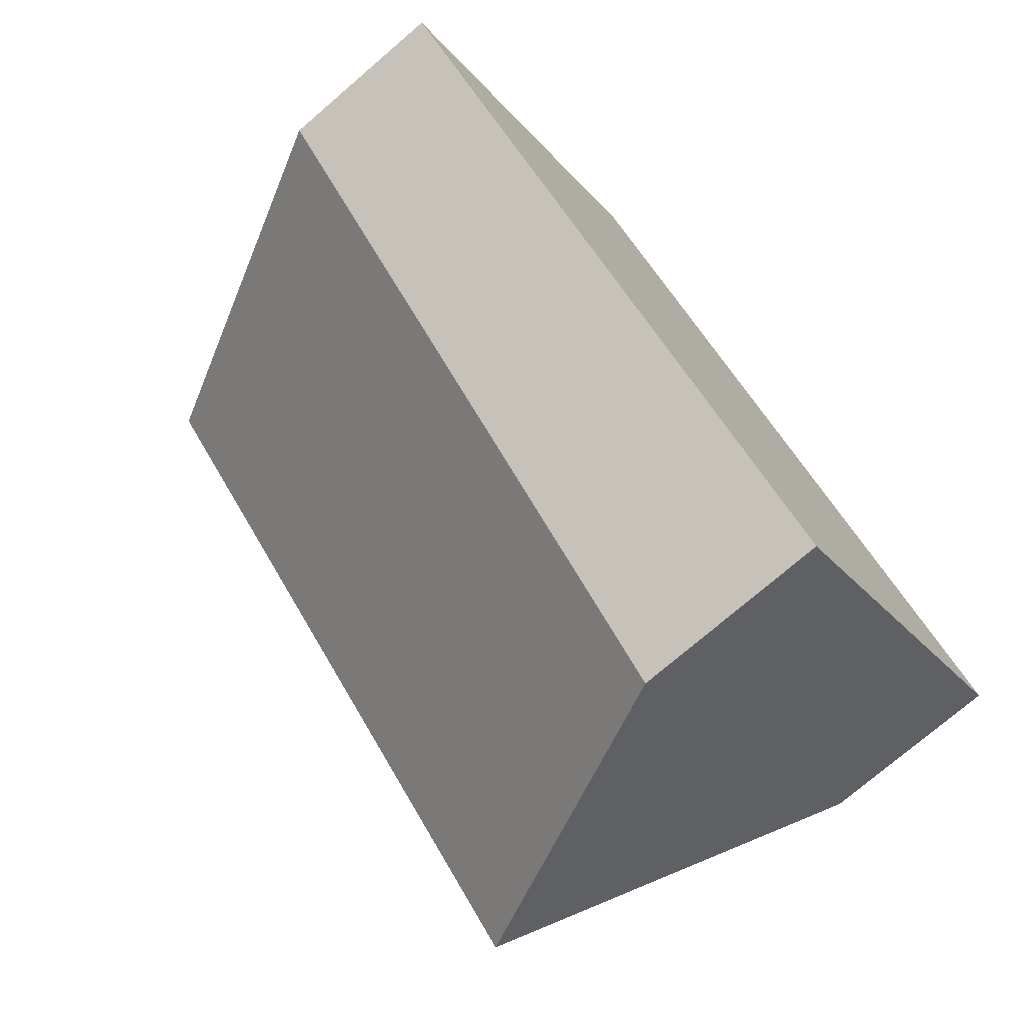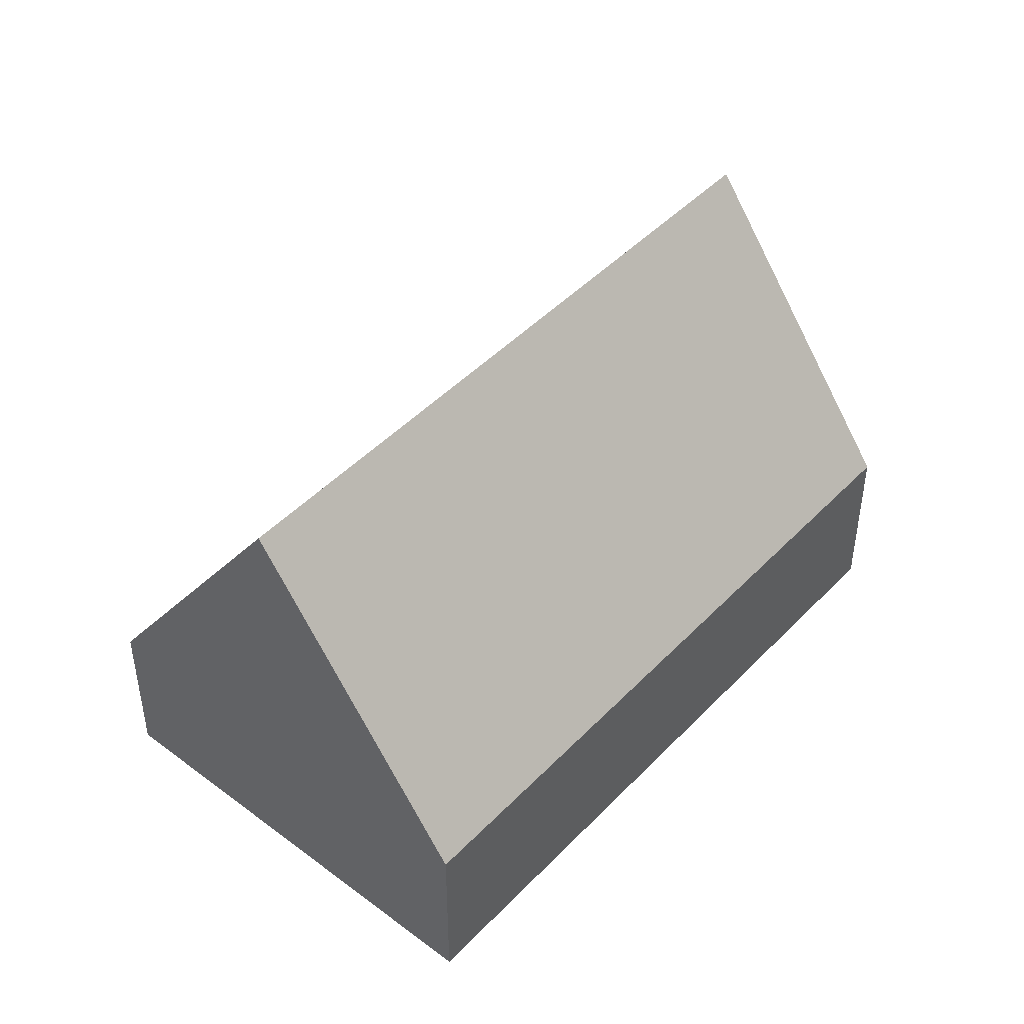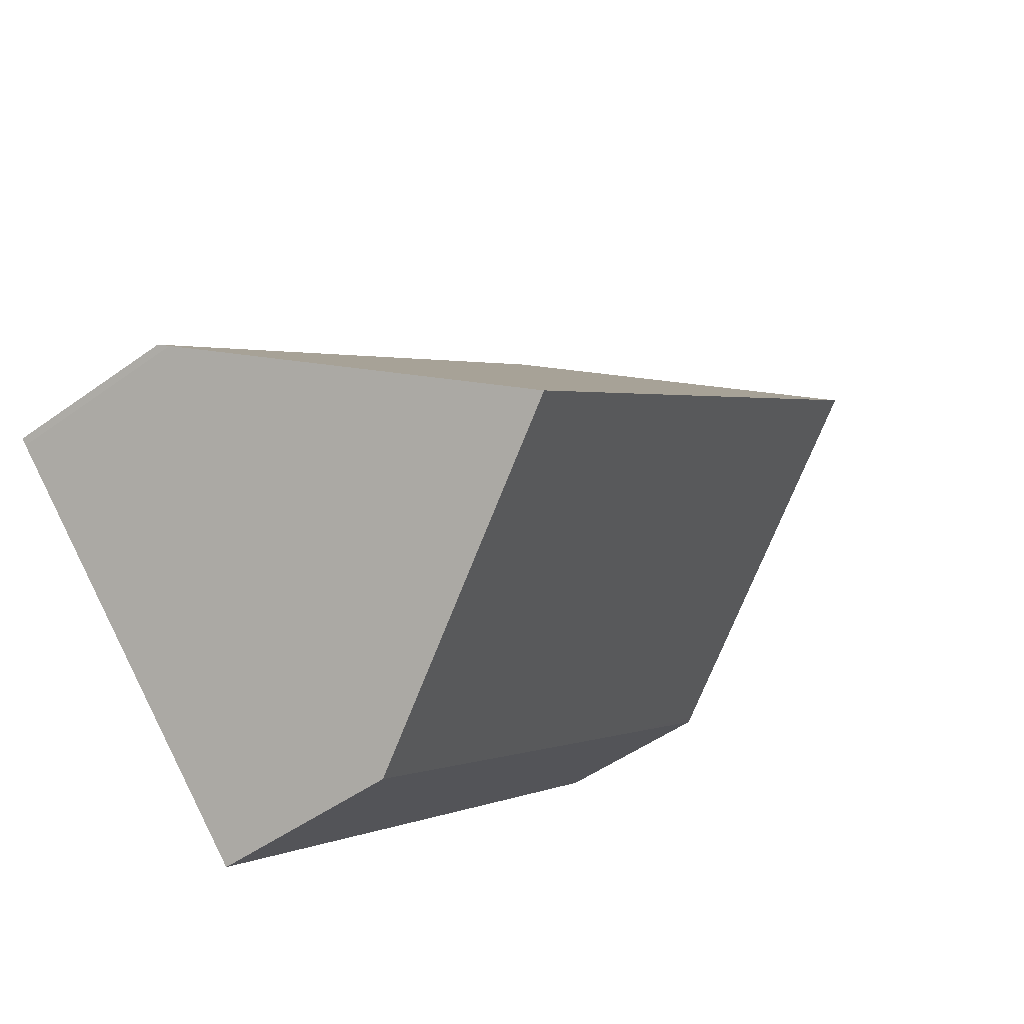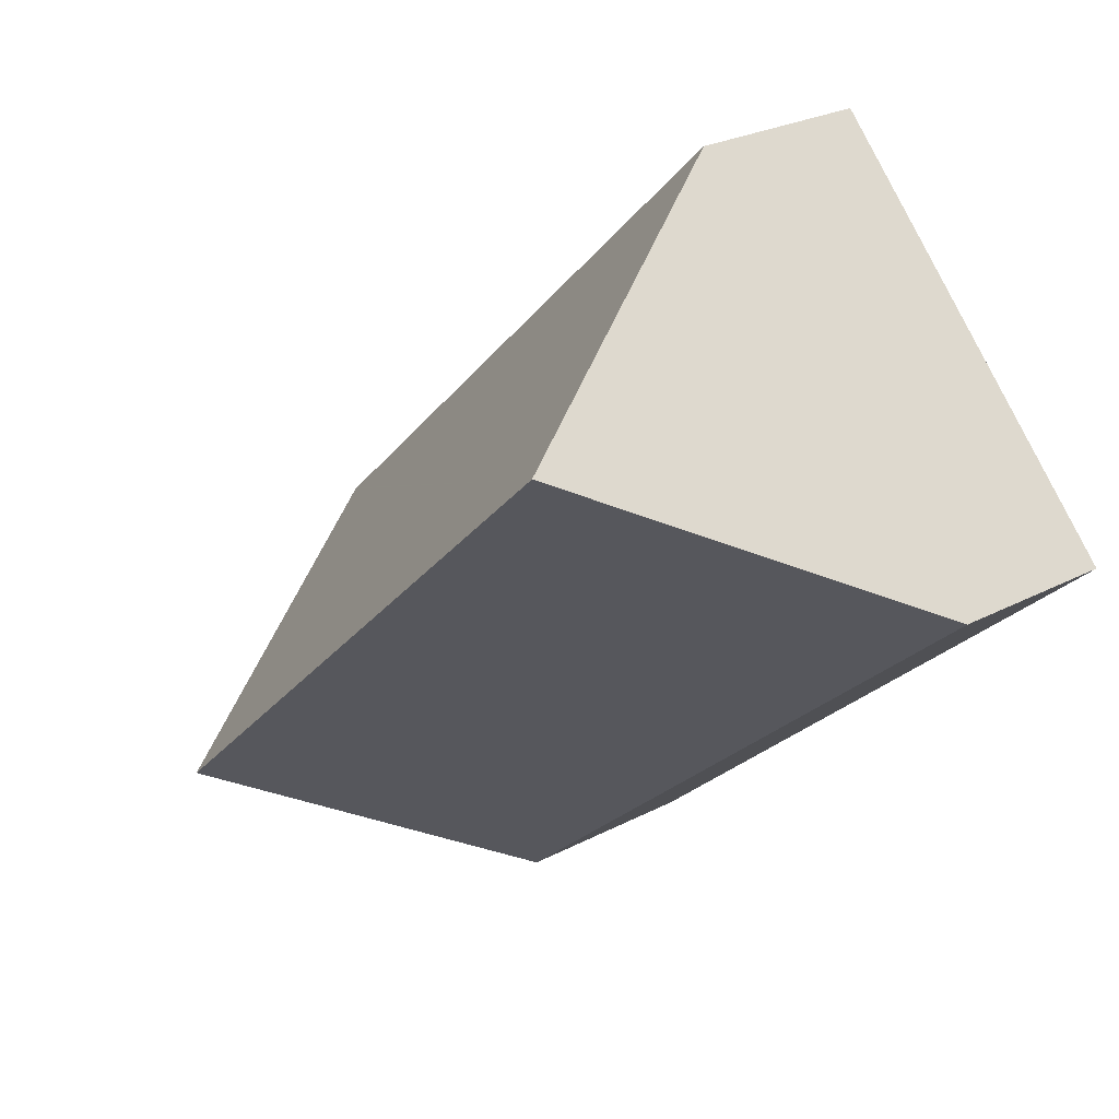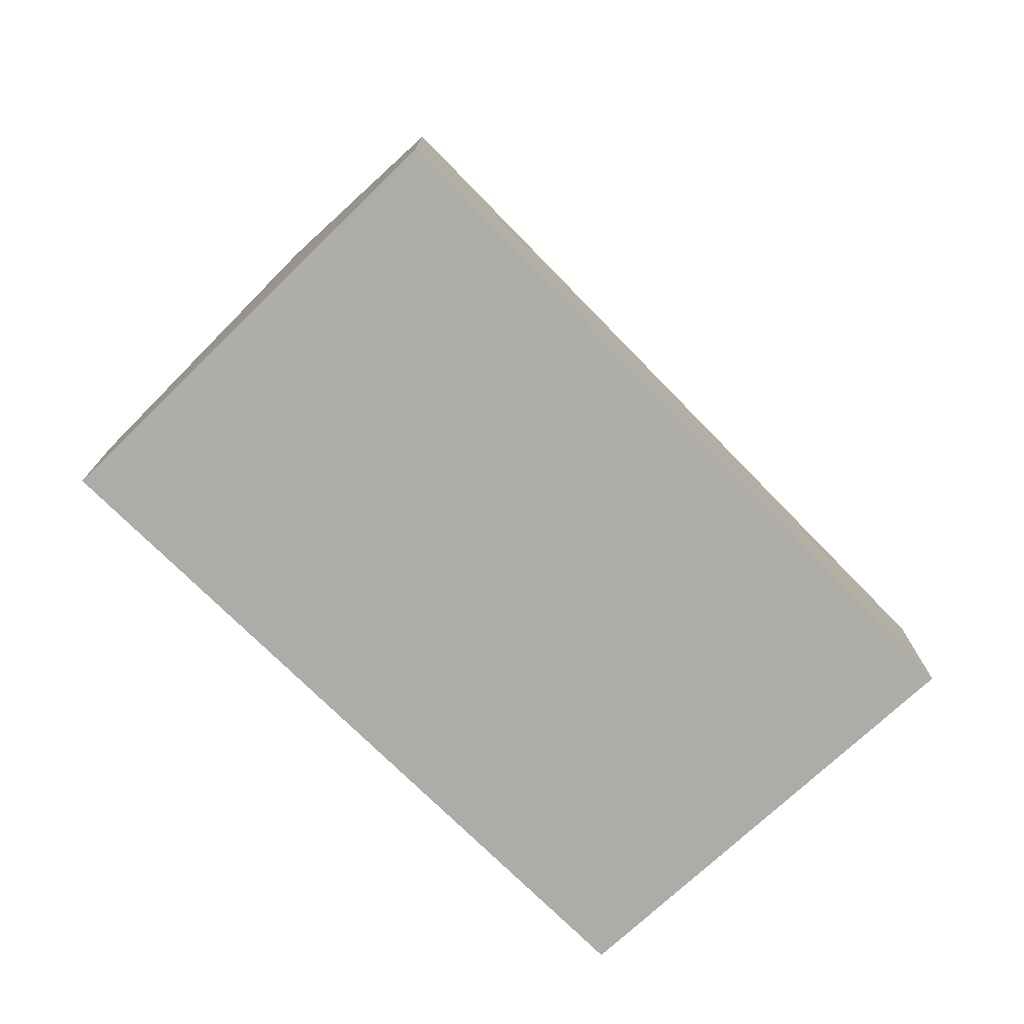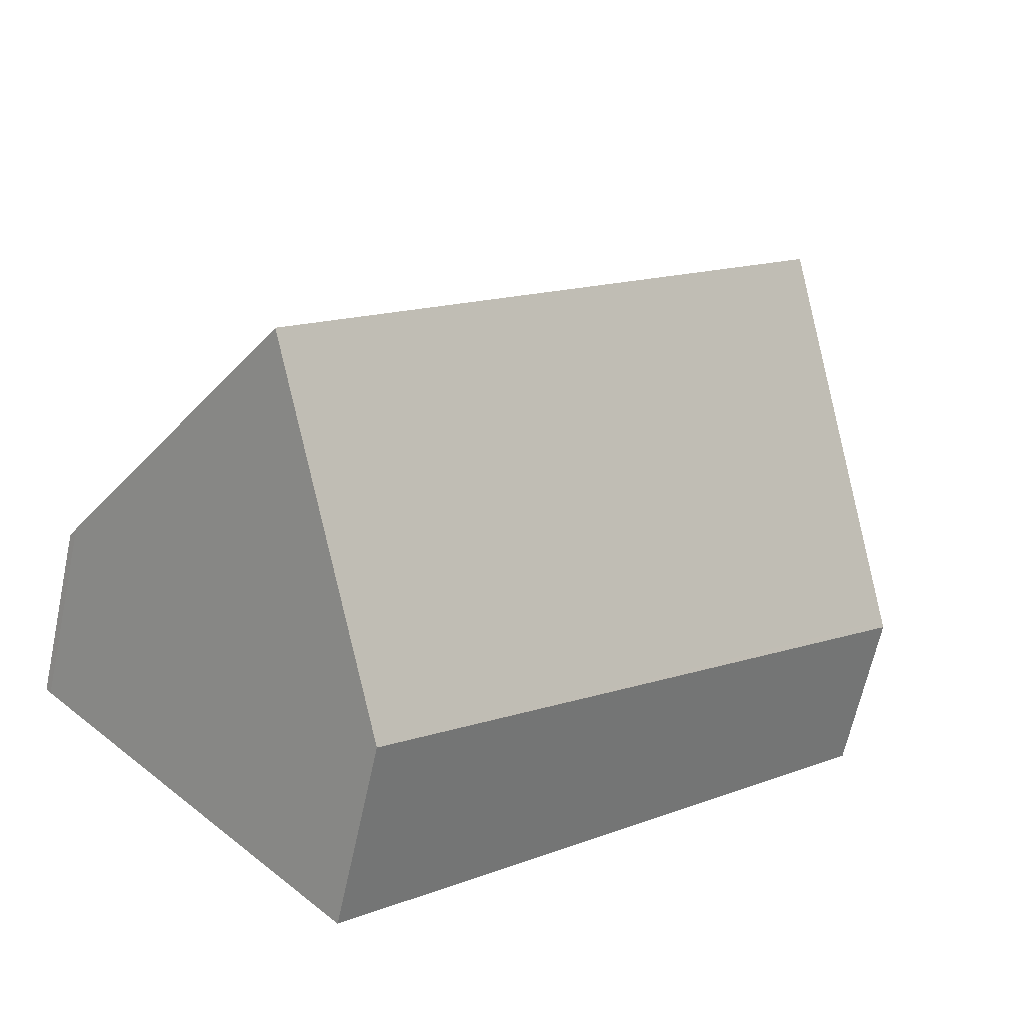
<metadata>
{"format":"obj","ext":"obj","renderer":"f3d","projection":"perspective","resolution":1024,"background":"white","views":[{"elev":-75.1,"azim":-49.4,"up":"+Z"},{"elev":46.3,"azim":-5.7,"up":"+Y"},{"elev":-48.8,"azim":128.8,"up":"+Z"},{"elev":26.1,"azim":-129.8,"up":"+Z"},{"elev":-76.7,"azim":-2.1,"up":"+Y"},{"elev":-64.9,"azim":167.8,"up":"+Z"}]}
</metadata>
<code>
v  3.137 9.525 3.296
v  15.27 5.683 -4.465
v  13.31 9.525 -6.385
v  16.34 3.604 -3.426
v  16.44 3.405 -3.323
v  16.4 3.405 -3.286
v  6.152 3.405 6.464
v  0.053 3.265 0.056
v  2.346 3.265 -2.127
v  0 3.157 1.933e-16
v  10.29 3.629 -9.331
v  0 0 0
v  0.053 -3.429e-18 0.056
v  3.137 -2.018e-16 3.296
v  6.152 -3.958e-16 6.464
v  16.4 2.012e-16 -3.286
v  16.44 2.035e-16 -3.323
v  16.34 2.098e-16 -3.426
v  15.27 2.734e-16 -4.465
v  13.31 3.91e-16 -6.385
v  10.29 5.714e-16 -9.331
v  2.346 1.302e-16 -2.127
g defaultobject
f 1 2 3
f 2 1 4
f 4 1 5
f 5 1 6
f 6 1 7
f 8 9 10
f 9 8 11
f 11 8 1
f 11 1 3
f 12 8 10
f 8 12 1
f 1 12 7
f 7 12 13
f 7 13 14
f 7 14 15
f 15 6 7
f 6 15 16
f 6 16 5
f 5 16 17
f 5 18 4
f 18 5 17
f 2 11 3
f 11 2 4
f 11 4 18
f 11 18 19
f 11 19 20
f 11 20 21
f 21 9 11
f 9 21 22
f 9 22 10
f 10 22 12
f 16 18 17
f 18 16 15
f 18 15 19
f 19 15 20
f 20 15 21
f 21 15 22
f 22 15 14
f 22 14 12
f 12 14 13

</code>
